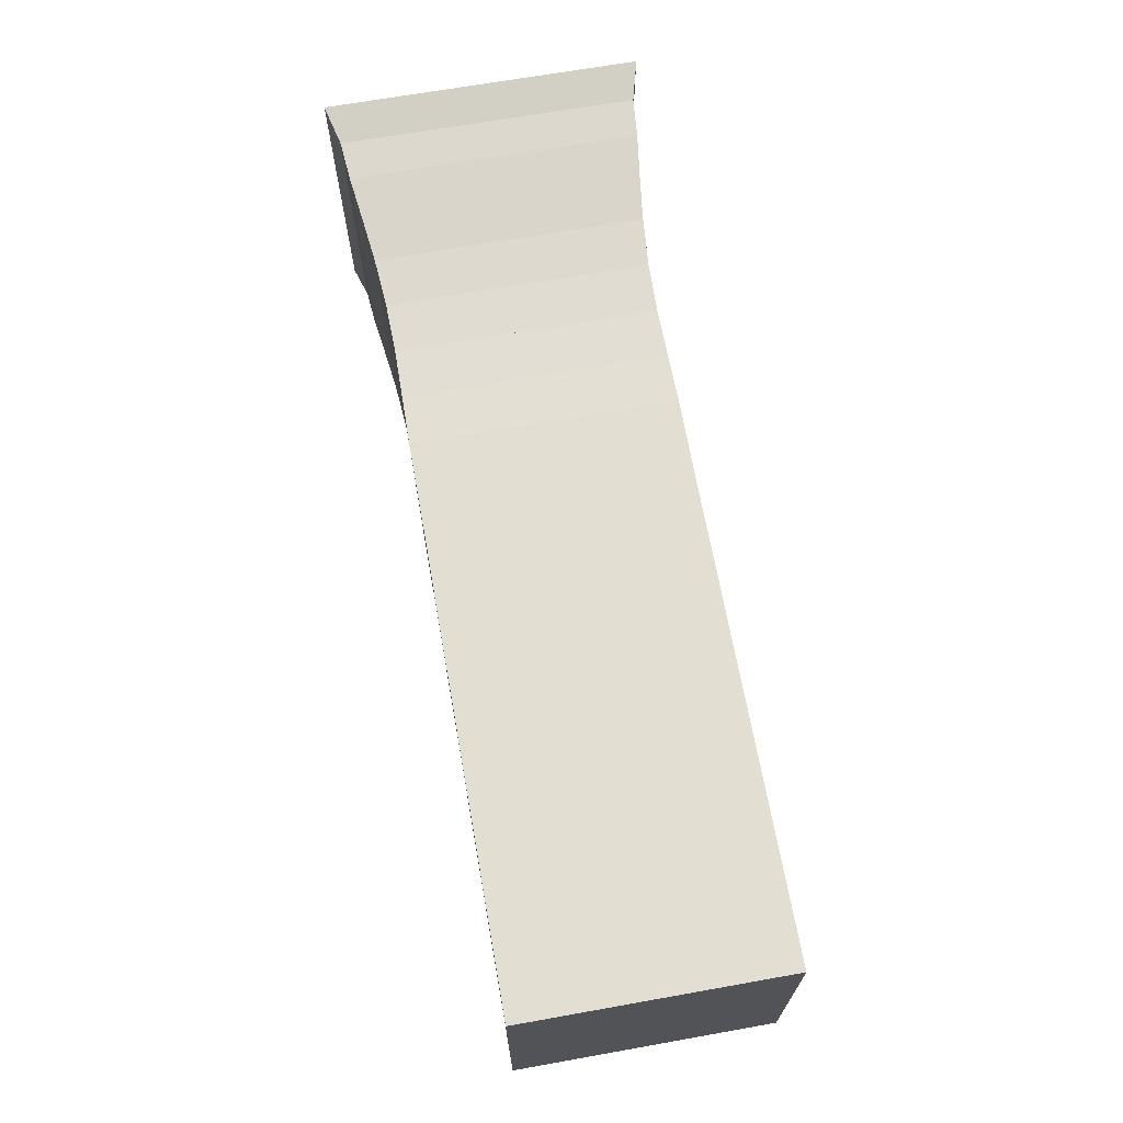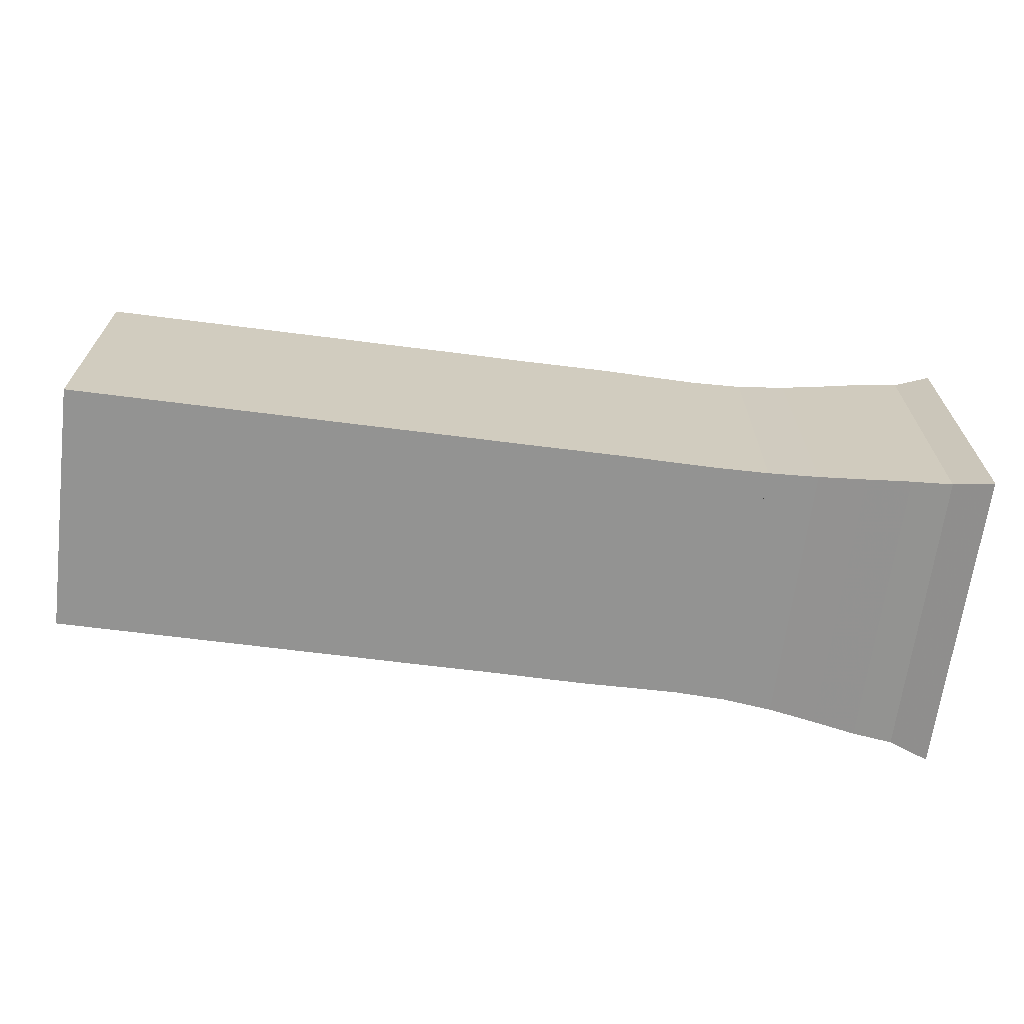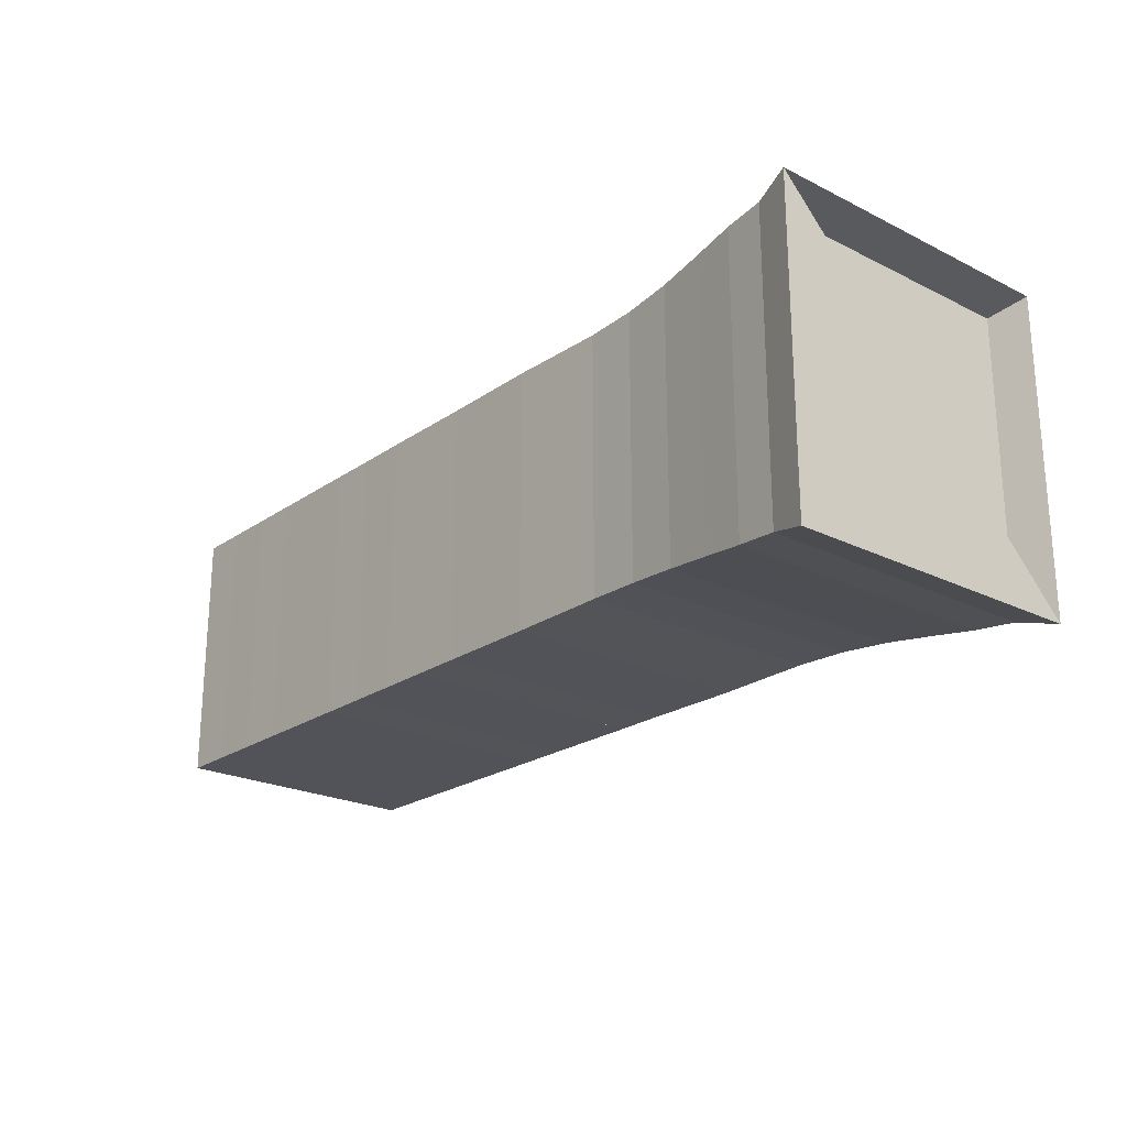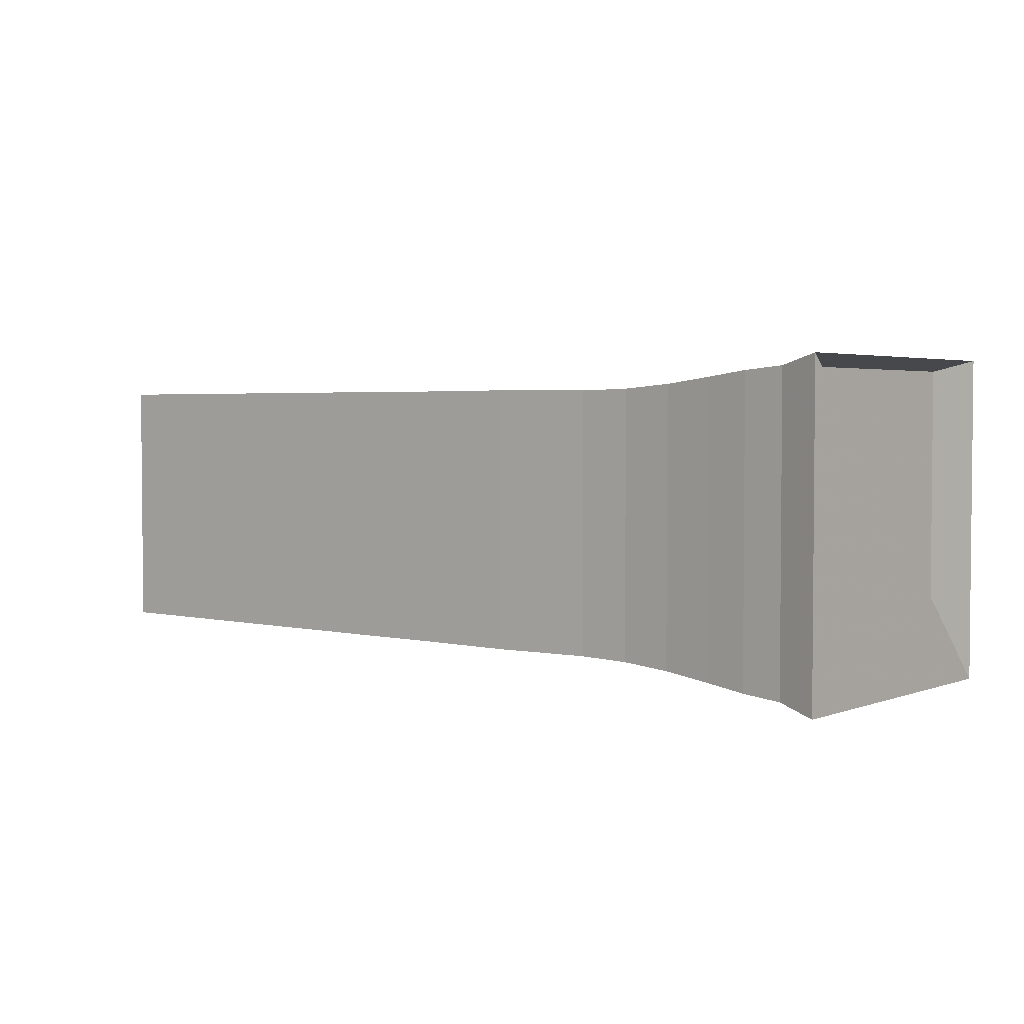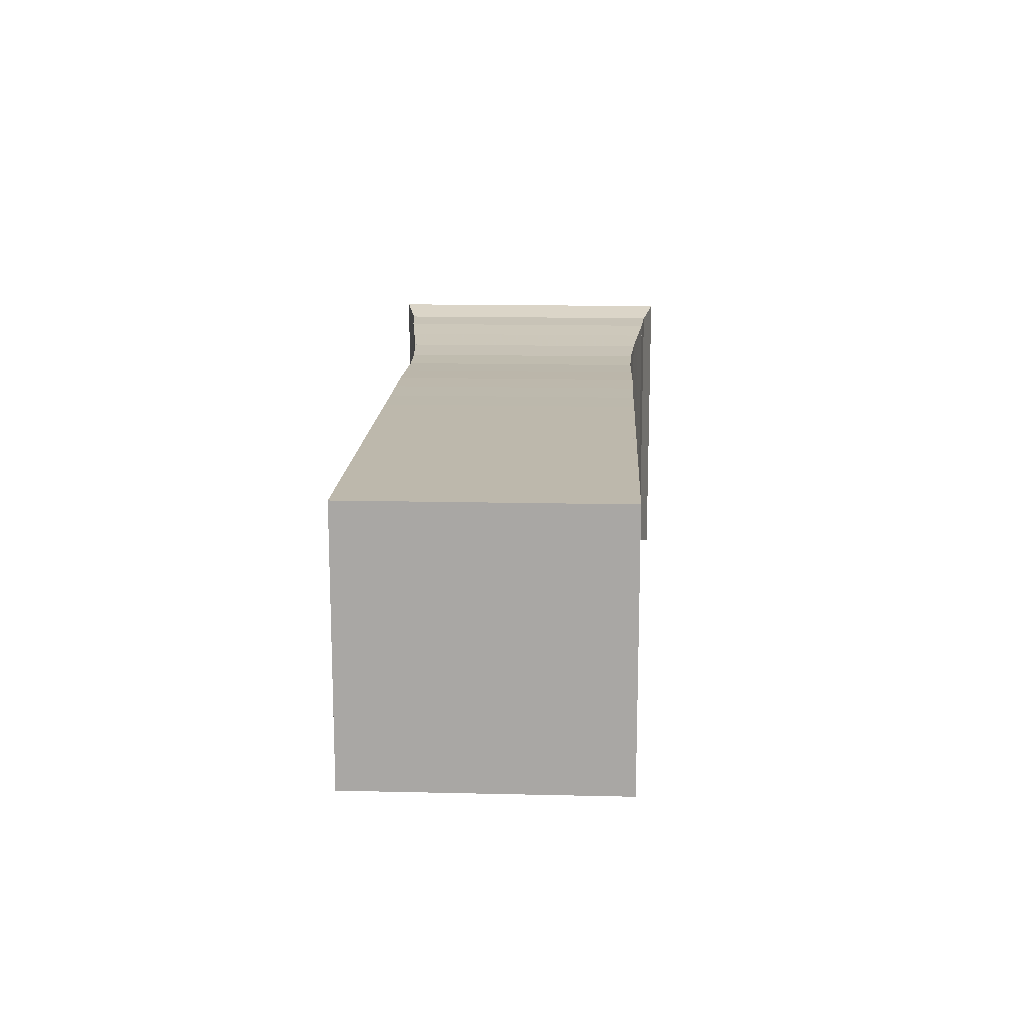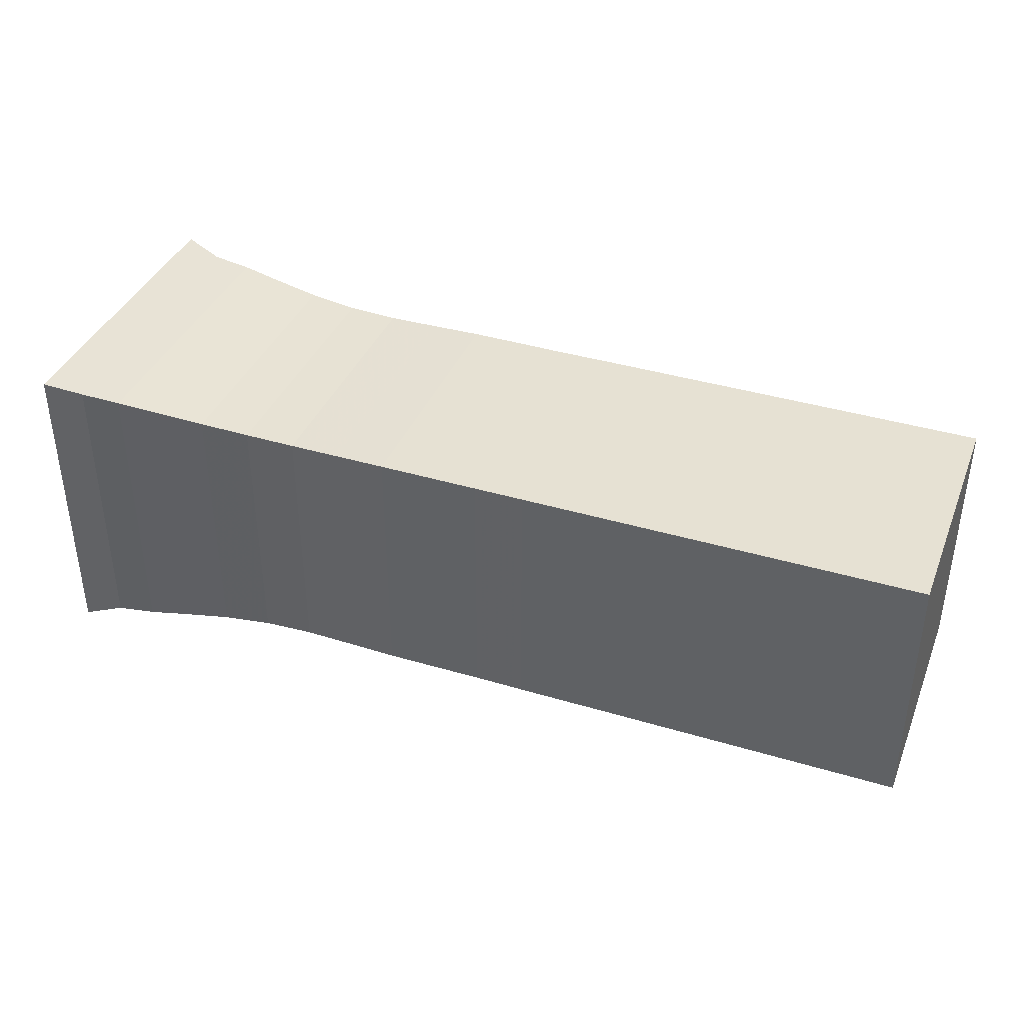
<metadata>
{"format":"obj","ext":"obj","renderer":"f3d","projection":"perspective","resolution":1024,"background":"white","views":[{"elev":67.7,"azim":79.9,"up":"+Y"},{"elev":-66.7,"azim":172.7,"up":"+Z"},{"elev":-22.7,"azim":-130.5,"up":"+Y"},{"elev":3.0,"azim":-141.3,"up":"+Y"},{"elev":14.8,"azim":92.9,"up":"+Z"},{"elev":38.7,"azim":20.7,"up":"+Y"}]}
</metadata>
<code>
v 0 -0.25 -0.25
v 0 -0.25 0.25
v 0 0.25 0.25
v 0 0.25 -0.25
v 0.06008 -0.234 -0.234
v 0.06008 -0.234 0.234
v 0.06008 0.234 0.234
v 0.06008 0.234 -0.234
v 0.1231 -0.2285 -0.2285
v 0.1231 -0.2285 0.2285
v 0.1231 0.2285 0.2285
v 0.1231 0.2285 -0.2285
v 0.1912 -0.2197 -0.2197
v 0.1912 -0.2197 0.2197
v 0.1912 0.2197 0.2197
v 0.1912 0.2197 -0.2197
v 0.2652 -0.2109 -0.2109
v 0.2652 -0.2109 0.2109
v 0.2652 0.2109 0.2109
v 0.2652 0.2109 -0.2109
v 0.3436 -0.2048 -0.2048
v 0.3436 -0.2048 0.2048
v 0.3436 0.2048 0.2048
v 0.3436 0.2048 -0.2048
v 0.4235 -0.2028 -0.2028
v 0.4235 -0.2028 0.2028
v 0.4235 0.2028 0.2028
v 0.4235 0.2028 -0.2028
v 0.5029 -0.2036 -0.2036
v 0.5029 -0.2036 0.2036
v 0.5029 0.2036 0.2036
v 0.5029 0.2036 -0.2036
v 0.5816 -0.2045 -0.2045
v 0.5816 -0.2045 0.2045
v 0.5816 0.2045 0.2045
v 0.5816 0.2045 -0.2045
v 0.6604 -0.2043 -0.2043
v 0.6604 -0.2043 0.2043
v 0.6604 0.2043 0.2043
v 0.6604 0.2043 -0.2043
v 0.7395 -0.2039 -0.2039
v 0.7395 -0.2039 0.2039
v 0.7395 0.2039 0.2039
v 0.7395 0.2039 -0.2039
v 0.8184 -0.2042 -0.2042
v 0.8184 -0.2042 0.2042
v 0.8184 0.2042 0.2042
v 0.8184 0.2042 -0.2042
v 0.8973 -0.2042 -0.2042
v 0.8973 -0.2042 0.2042
v 0.8973 0.2042 0.2042
v 0.8973 0.2042 -0.2042
v 0.9763 -0.2041 -0.2041
v 0.9763 -0.2041 0.2041
v 0.9763 0.2041 0.2041
v 0.9763 0.2041 -0.2041
v 1.055 -0.2042 -0.2042
v 1.055 -0.2042 0.2042
v 1.055 0.2042 0.2042
v 1.055 0.2042 -0.2042
v 1.134 -0.2041 -0.2041
v 1.134 -0.2041 0.2041
v 1.134 0.2041 0.2041
v 1.134 0.2041 -0.2041
v 1.213 -0.2041 -0.2041
v 1.213 -0.2041 0.2041
v 1.213 0.2041 0.2041
v 1.213 0.2041 -0.2041
v 1.292 -0.2041 -0.2041
v 1.292 -0.2041 0.2041
v 1.292 0.2041 0.2041
v 1.292 0.2041 -0.2041
v 1.371 -0.2041 -0.2041
v 1.371 -0.2041 0.2041
v 1.371 0.2041 0.2041
v 1.371 0.2041 -0.2041
v 1.45 -0.2041 -0.2041
v 1.45 -0.2041 0.2041
v 1.45 0.2041 0.2041
v 1.45 0.2041 -0.2041
f 1 2 4 5
f 5 6 7 8
f 5 6 2 1
f 6 7 3 2
f 7 8 4 3
f 8 5 1 4
f 9 10 11 12
f 9 10 6 5
f 10 11 7 6
f 11 12 8 7
f 12 9 5 8
f 13 14 15 16
f 13 14 10 9
f 14 15 11 10
f 15 16 12 11
f 16 13 9 12
f 17 18 19 20
f 17 18 14 13
f 18 19 15 14
f 19 20 16 15
f 20 17 13 16
f 21 22 23 24
f 21 22 18 17
f 22 23 19 18
f 23 24 20 19
f 24 21 17 20
f 25 26 27 28
f 25 26 22 21
f 26 27 23 22
f 27 28 24 23
f 28 25 21 24
f 29 30 31 32
f 29 30 26 25
f 30 31 27 26
f 31 32 28 27
f 32 29 25 28
f 33 34 35 36
f 33 34 30 29
f 34 35 31 30
f 35 36 32 31
f 36 33 29 32
f 37 38 39 40
f 37 38 34 33
f 38 39 35 34
f 39 40 36 35
f 40 37 33 36
f 41 42 43 44
f 41 42 38 37
f 42 43 39 38
f 43 44 40 39
f 44 41 37 40
f 45 46 47 48
f 45 46 42 41
f 46 47 43 42
f 47 48 44 43
f 48 45 41 44
f 49 50 51 52
f 49 50 46 45
f 50 51 47 46
f 51 52 48 47
f 52 49 45 48
f 53 54 55 56
f 53 54 50 49
f 54 55 51 50
f 55 56 52 51
f 56 53 49 52
f 57 58 59 60
f 57 58 54 53
f 58 59 55 54
f 59 60 56 55
f 60 57 53 56
f 61 62 63 64
f 61 62 58 57
f 62 63 59 58
f 63 64 60 59
f 64 61 57 60
f 65 66 67 68
f 65 66 62 61
f 66 67 63 62
f 67 68 64 63
f 68 65 61 64
f 69 70 71 72
f 69 70 66 65
f 70 71 67 66
f 71 72 68 67
f 72 69 65 68
f 73 74 75 76
f 73 74 70 69
f 74 75 71 70
f 75 76 72 71
f 76 73 69 72
f 77 78 79 80
f 77 78 74 73
f 78 79 75 74
f 79 80 76 75
f 80 77 73 76

</code>
